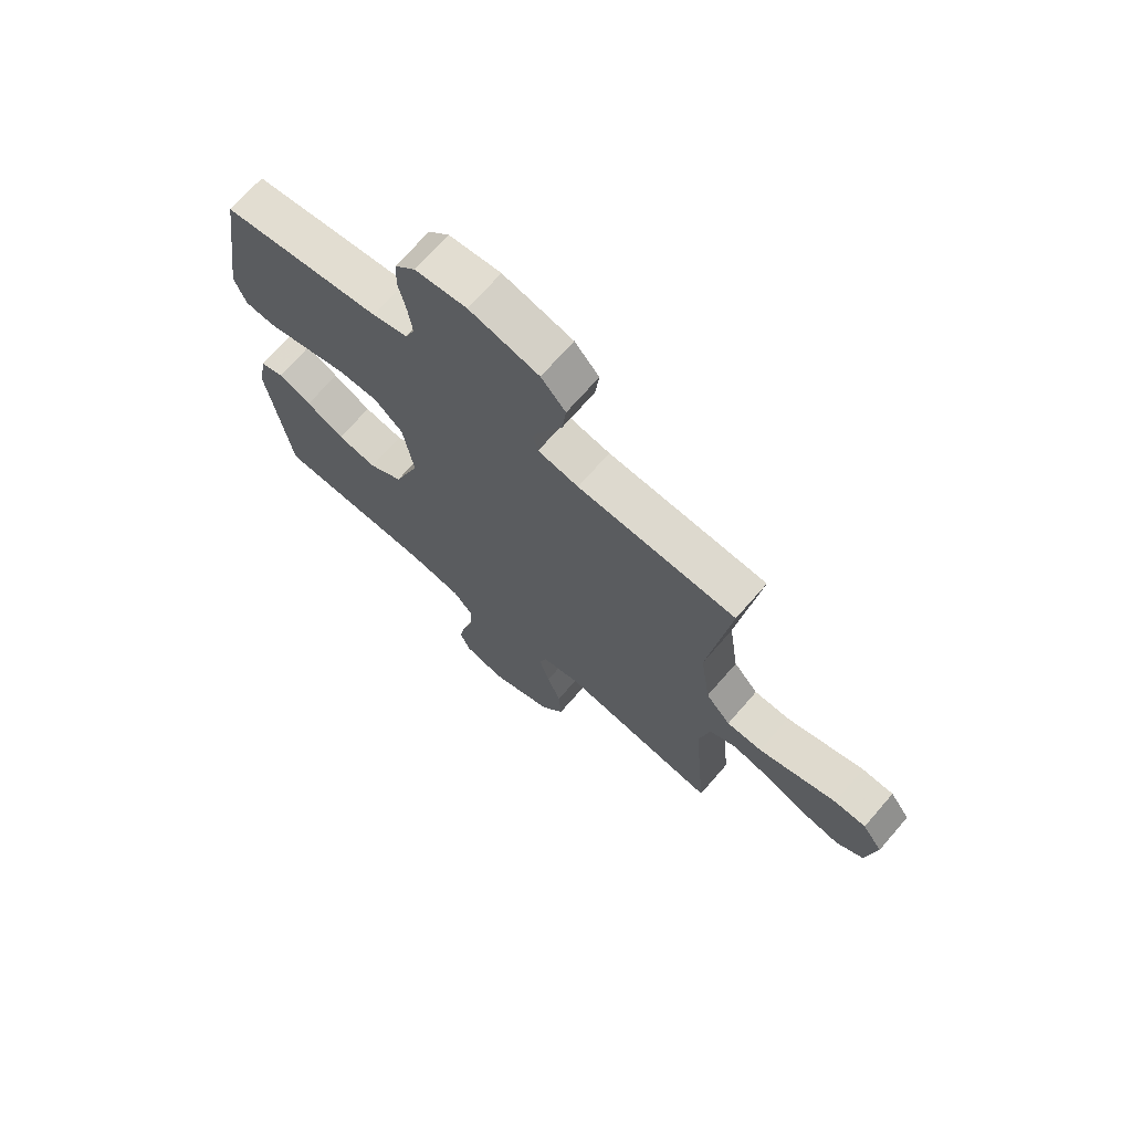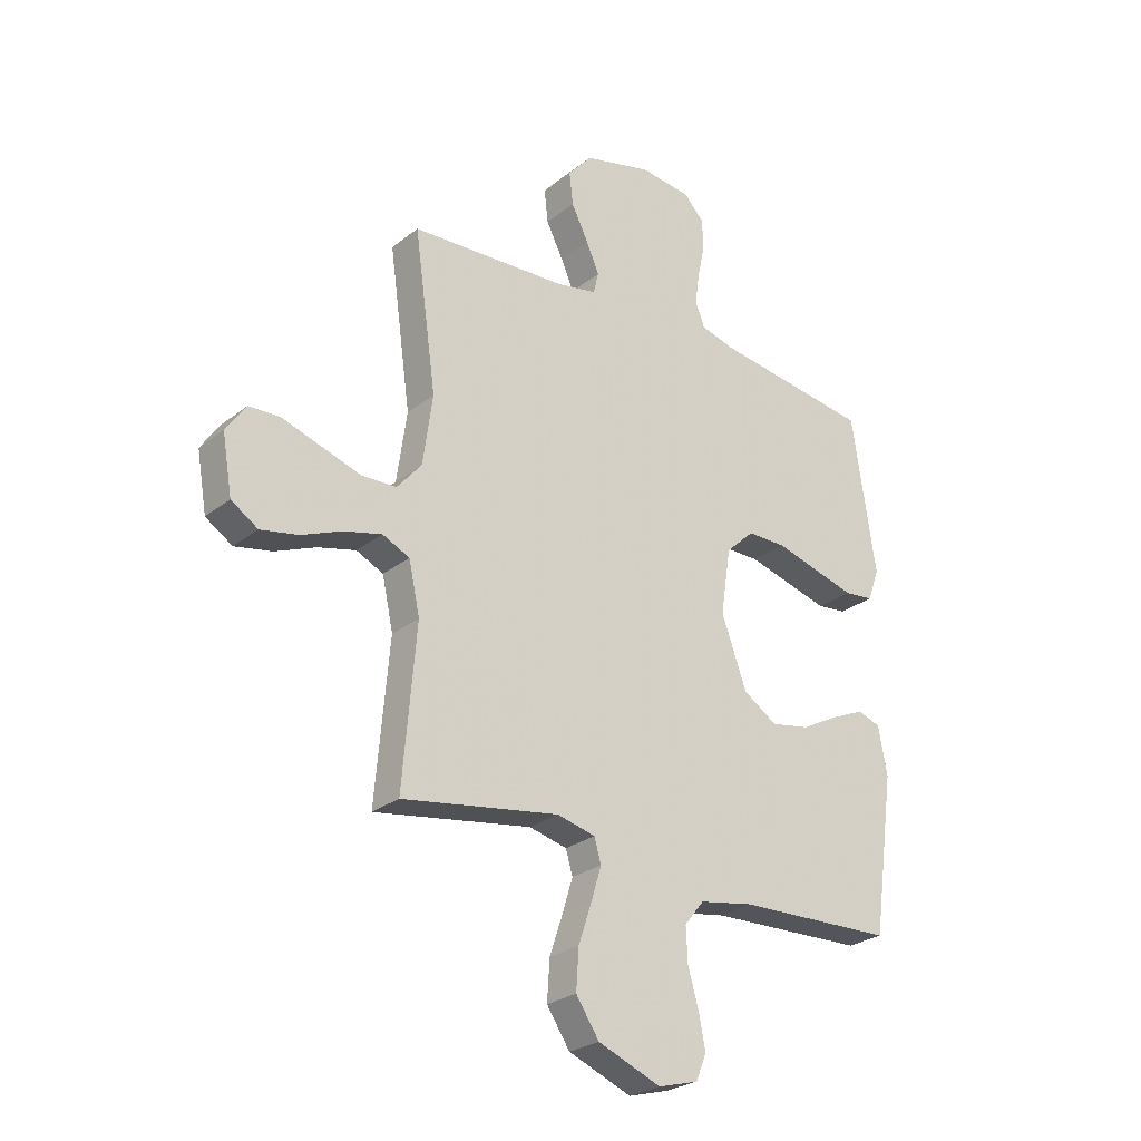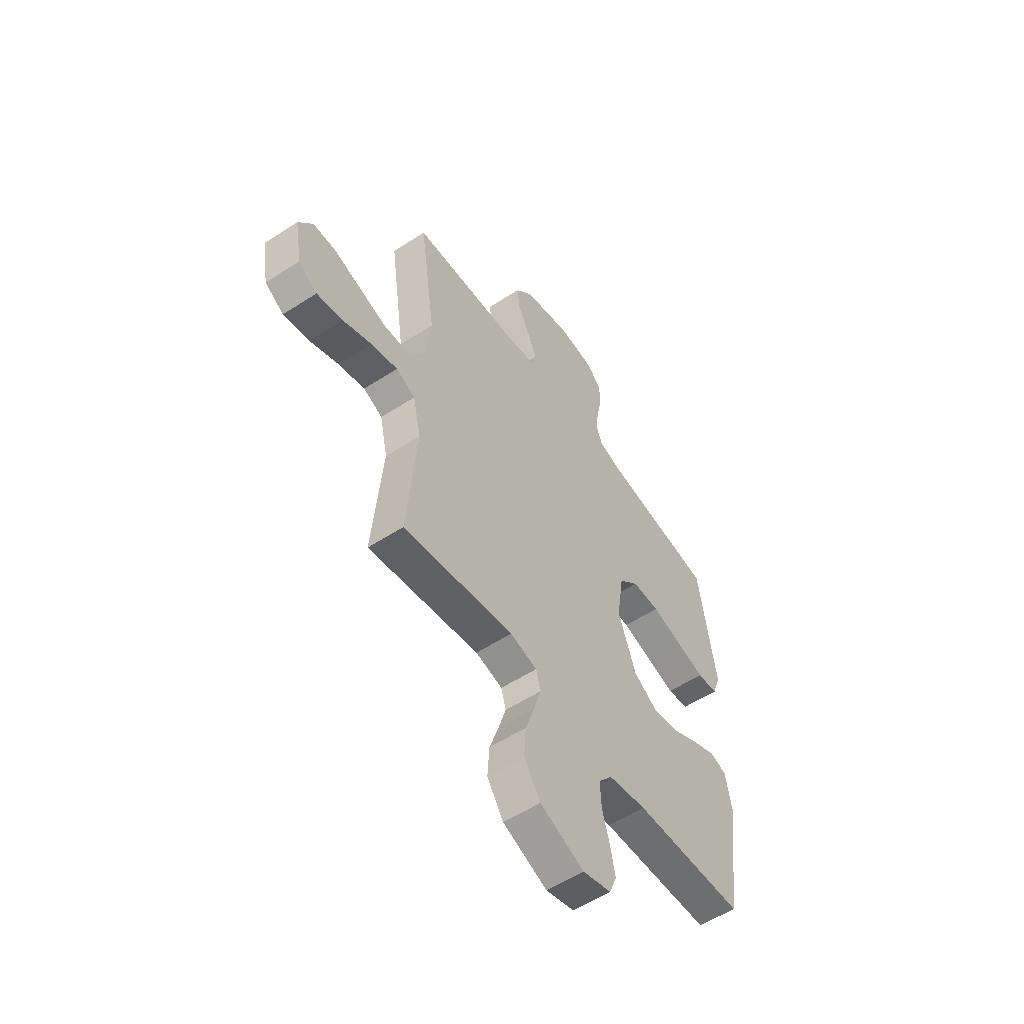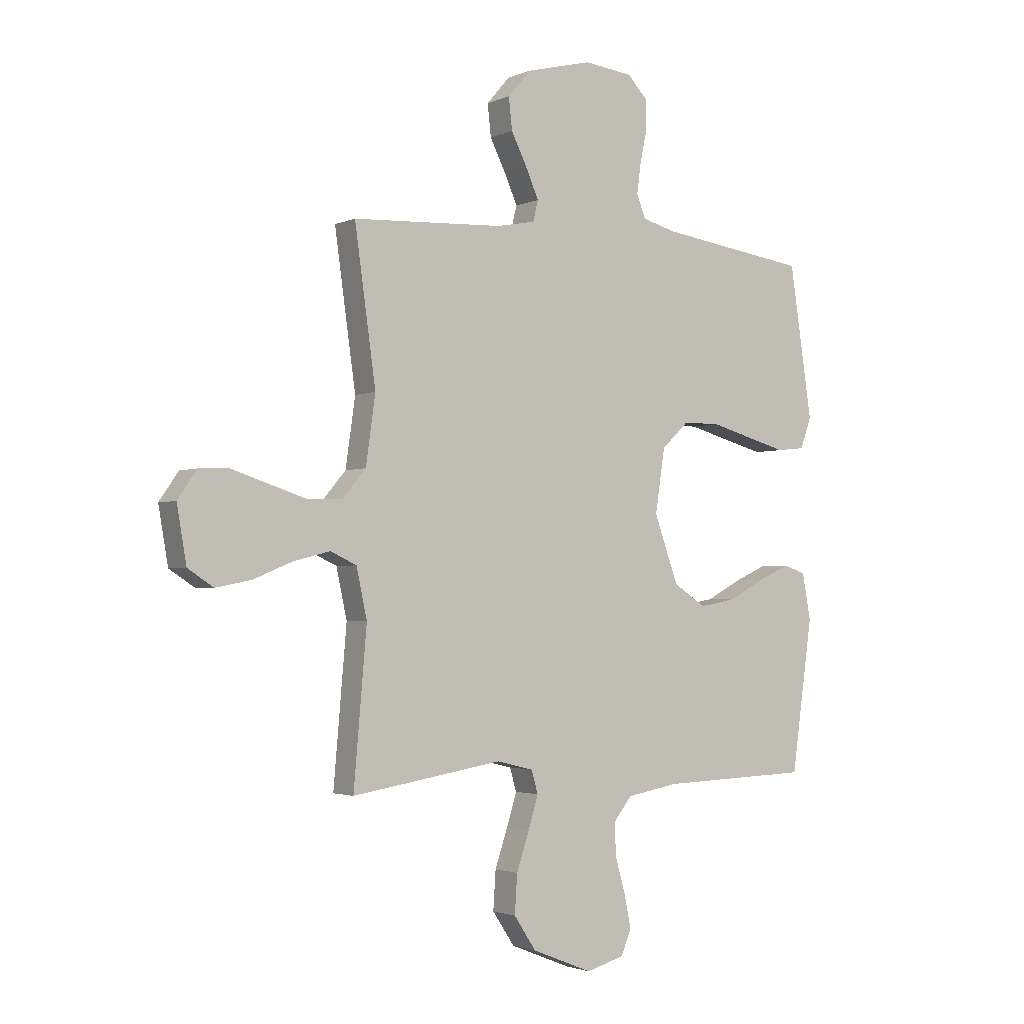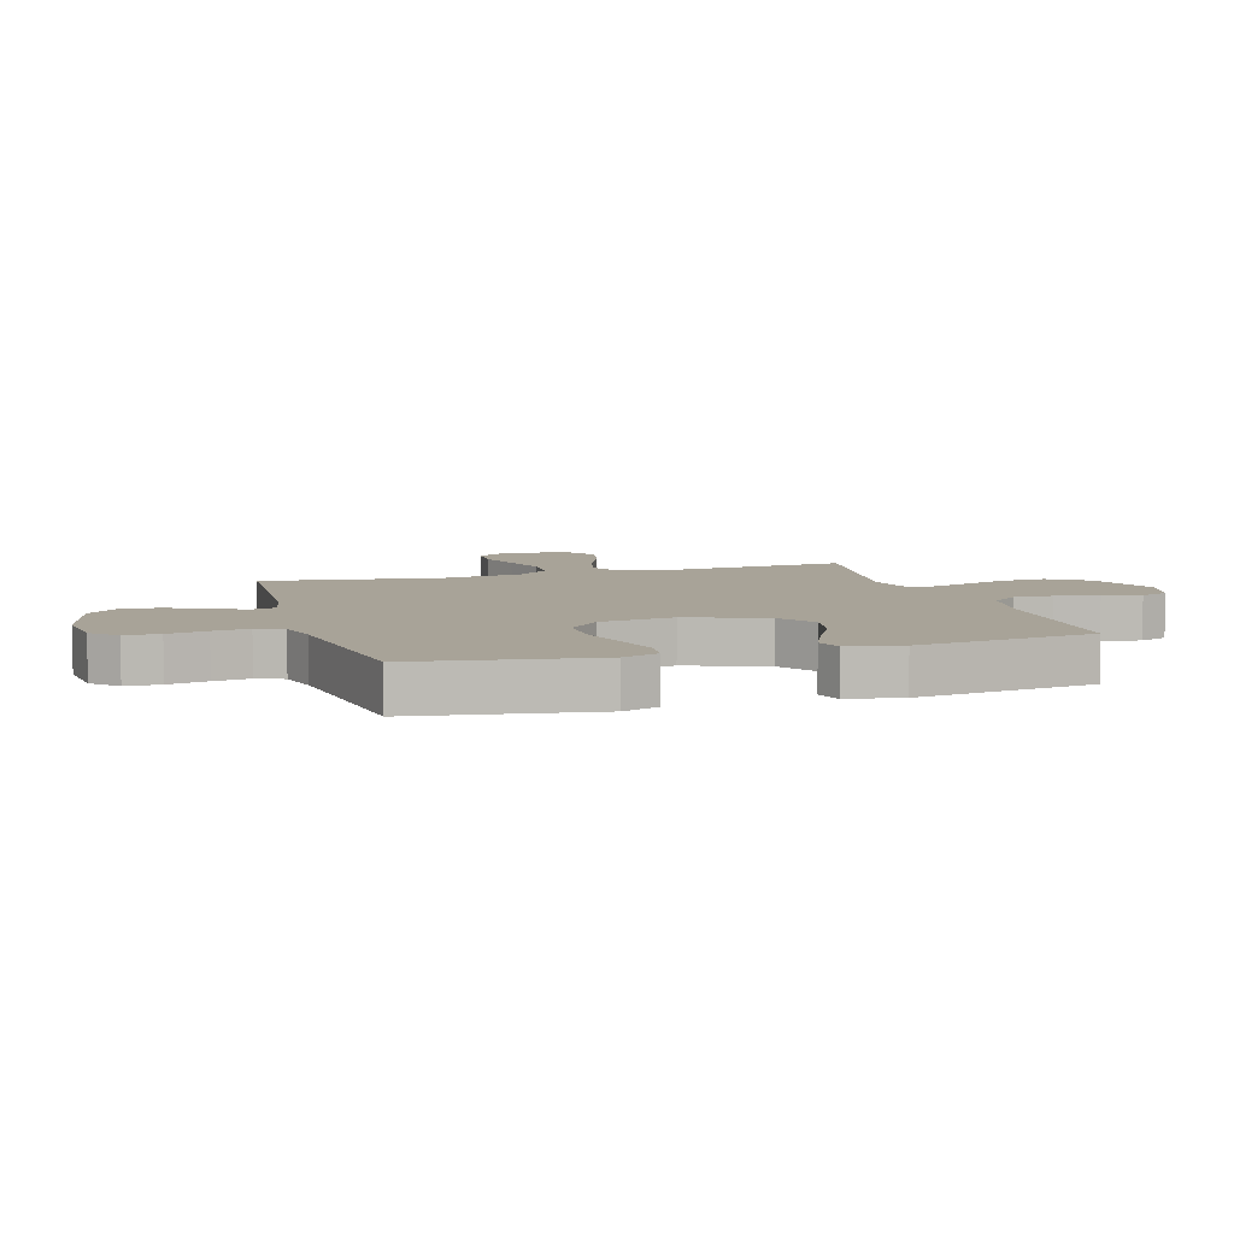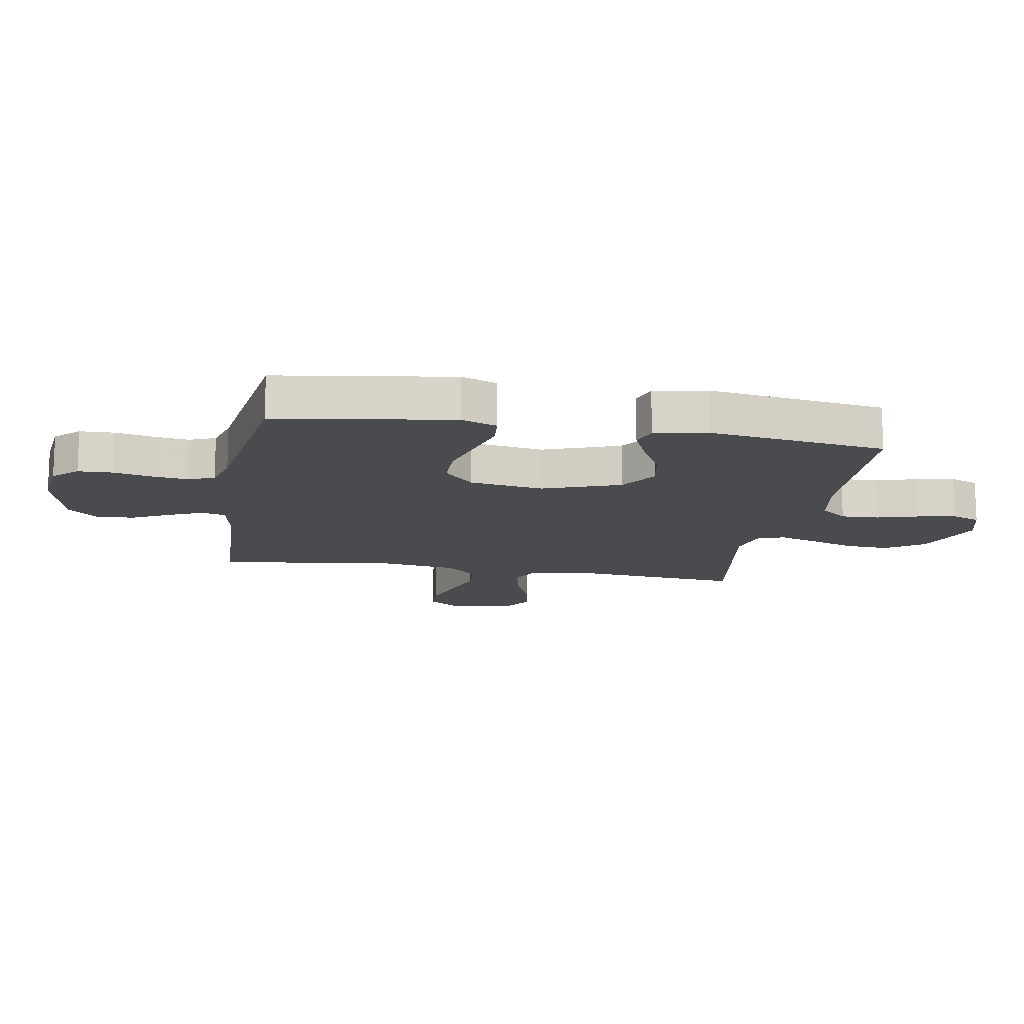
<metadata>
{"format":"obj","ext":"obj","renderer":"f3d","projection":"perspective","resolution":1024,"background":"white","views":[{"elev":70.4,"azim":-139.0,"up":"+Z"},{"elev":-26.4,"azim":-39.3,"up":"+Z"},{"elev":-55.7,"azim":-55.6,"up":"+Z"},{"elev":-2.3,"azim":-34.1,"up":"+Z"},{"elev":6.9,"azim":73.4,"up":"+Y"},{"elev":-14.3,"azim":80.1,"up":"+Y"}]}
</metadata>
<code>
v 0.5 0.07 -0.5
v 0.2 0.07 -0.51
v 0.097 0.07 -0.528
v 0.06 0.07 -0.574
v 0.063 0.07 -0.639
v 0.083 0.07 -0.709
v 0.096 0.07 -0.774
v 0.076 0.07 -0.823
v 0 0.07 -0.844
v -0.12 0.07 -0.796
v -0.164 0.07 -0.73
v -0.159 0.07 -0.654
v -0.134 0.07 -0.58
v -0.114 0.07 -0.515
v -0.127 0.07 -0.47
v -0.2 0.07 -0.452
v -0.5 0.07 -0.5
v -0.474 0.07 -0.2
v -0.495 0.07 -0.103
v -0.547 0.07 -0.079
v -0.619 0.07 -0.097
v -0.697 0.07 -0.129
v -0.768 0.07 -0.143
v -0.819 0.07 -0.11
v -0.838 0.07 0
v -0.8 0.07 0.055
v -0.74 0.07 0.057
v -0.666 0.07 0.033
v -0.591 0.07 0.009
v -0.524 0.07 0.011
v -0.477 0.07 0.066
v -0.458 0.07 0.2
v -0.5 0.07 0.5
v -0.2 0.07 0.515
v -0.123 0.07 0.53
v -0.113 0.07 0.571
v -0.138 0.07 0.628
v -0.17 0.07 0.692
v -0.177 0.07 0.755
v -0.131 0.07 0.808
v 0 0.07 0.841
v 0.097 0.07 0.83
v 0.136 0.07 0.789
v 0.138 0.07 0.731
v 0.124 0.07 0.665
v 0.116 0.07 0.605
v 0.134 0.07 0.56
v 0.2 0.07 0.542
v 0.5 0.07 0.5
v 0.545 0.07 0.2
v 0.523 0.07 0.139
v 0.467 0.07 0.133
v 0.39 0.07 0.154
v 0.307 0.07 0.177
v 0.232 0.07 0.177
v 0.178 0.07 0.126
v 0.159 0.07 0
v 0.207 0.07 -0.132
v 0.272 0.07 -0.174
v 0.346 0.07 -0.16
v 0.418 0.07 -0.122
v 0.481 0.07 -0.094
v 0.525 0.07 -0.109
v 0.542 0.07 -0.2
v 0.5 0 -0.5
v 0.2 0 -0.51
v 0.097 0 -0.528
v 0.06 0 -0.574
v 0.063 0 -0.639
v 0.083 0 -0.709
v 0.096 0 -0.774
v 0.076 0 -0.823
v 0 0 -0.844
v -0.12 0 -0.796
v -0.164 0 -0.73
v -0.159 0 -0.654
v -0.134 0 -0.58
v -0.114 0 -0.515
v -0.127 0 -0.47
v -0.2 0 -0.452
v -0.5 0 -0.5
v -0.474 0 -0.2
v -0.495 0 -0.103
v -0.547 0 -0.079
v -0.619 0 -0.097
v -0.697 0 -0.129
v -0.768 0 -0.143
v -0.819 0 -0.11
v -0.838 0 0
v -0.8 0 0.055
v -0.74 0 0.057
v -0.666 0 0.033
v -0.591 0 0.009
v -0.524 0 0.011
v -0.477 0 0.066
v -0.458 0 0.2
v -0.5 0 0.5
v -0.2 0 0.515
v -0.123 0 0.53
v -0.113 0 0.571
v -0.138 0 0.628
v -0.17 0 0.692
v -0.177 0 0.755
v -0.131 0 0.808
v 0 0 0.841
v 0.097 0 0.83
v 0.136 0 0.789
v 0.138 0 0.731
v 0.124 0 0.665
v 0.116 0 0.605
v 0.134 0 0.56
v 0.2 0 0.542
v 0.5 0 0.5
v 0.545 0 0.2
v 0.523 0 0.139
v 0.467 0 0.133
v 0.39 0 0.154
v 0.307 0 0.177
v 0.232 0 0.177
v 0.178 0 0.126
v 0.159 0 0
v 0.207 0 -0.132
v 0.272 0 -0.174
v 0.346 0 -0.16
v 0.418 0 -0.122
v 0.481 0 -0.094
v 0.525 0 -0.109
v 0.542 0 -0.2
f 63 64 1 2
f 60 61 62 63
f 60 63 2 3
f 59 60 3 4
f 58 59 4
f 57 58 4
f 56 57 4
f 51 52 53 54
f 49 50 51 54
f 48 49 54 55
f 47 48 55 56
f 42 43 44 45
f 42 45 46
f 41 42 46
f 37 38 39 40
f 36 37 40 41
f 35 36 41 46
f 32 33 34
f 31 32 34 35
f 25 26 27 28
f 25 28 29
f 24 25 29 30
f 21 22 23 24
f 20 21 24 30
f 16 17 18
f 15 16 18 19
f 10 11 12 13
f 10 13 14
f 9 10 14
f 8 9 14 15
f 5 6 7 8
f 46 47 56 4
f 31 35 46 4
f 19 20 30 31
f 15 19 31 4
f 5 8 15
f 4 5 15
f 66 65 128 127
f 127 126 125 124
f 67 66 127 124
f 68 67 124 123
f 68 123 122
f 68 122 121
f 68 121 120
f 118 117 116 115
f 118 115 114 113
f 119 118 113 112
f 120 119 112 111
f 109 108 107 106
f 110 109 106
f 110 106 105
f 104 103 102 101
f 105 104 101 100
f 110 105 100 99
f 98 97 96
f 99 98 96 95
f 92 91 90 89
f 93 92 89
f 94 93 89 88
f 88 87 86 85
f 94 88 85 84
f 82 81 80
f 83 82 80 79
f 77 76 75 74
f 78 77 74
f 78 74 73
f 79 78 73 72
f 72 71 70 69
f 68 120 111 110
f 68 110 99 95
f 95 94 84 83
f 68 95 83 79
f 79 72 69
f 79 69 68
f 1 65 66 2
f 2 66 67 3
f 3 67 68 4
f 4 68 69 5
f 5 69 70 6
f 6 70 71 7
f 7 71 72 8
f 8 72 73 9
f 9 73 74 10
f 10 74 75 11
f 11 75 76 12
f 12 76 77 13
f 13 77 78 14
f 14 78 79 15
f 15 79 80 16
f 16 80 81 17
f 17 81 82 18
f 18 82 83 19
f 19 83 84 20
f 20 84 85 21
f 21 85 86 22
f 22 86 87 23
f 23 87 88 24
f 24 88 89 25
f 25 89 90 26
f 26 90 91 27
f 27 91 92 28
f 28 92 93 29
f 29 93 94 30
f 30 94 95 31
f 31 95 96 32
f 32 96 97 33
f 33 97 98 34
f 34 98 99 35
f 35 99 100 36
f 36 100 101 37
f 37 101 102 38
f 38 102 103 39
f 39 103 104 40
f 40 104 105 41
f 41 105 106 42
f 42 106 107 43
f 43 107 108 44
f 44 108 109 45
f 45 109 110 46
f 46 110 111 47
f 47 111 112 48
f 48 112 113 49
f 49 113 114 50
f 50 114 115 51
f 51 115 116 52
f 52 116 117 53
f 53 117 118 54
f 54 118 119 55
f 55 119 120 56
f 56 120 121 57
f 57 121 122 58
f 58 122 123 59
f 59 123 124 60
f 60 124 125 61
f 61 125 126 62
f 62 126 127 63
f 63 127 128 64
f 64 128 65 1

</code>
